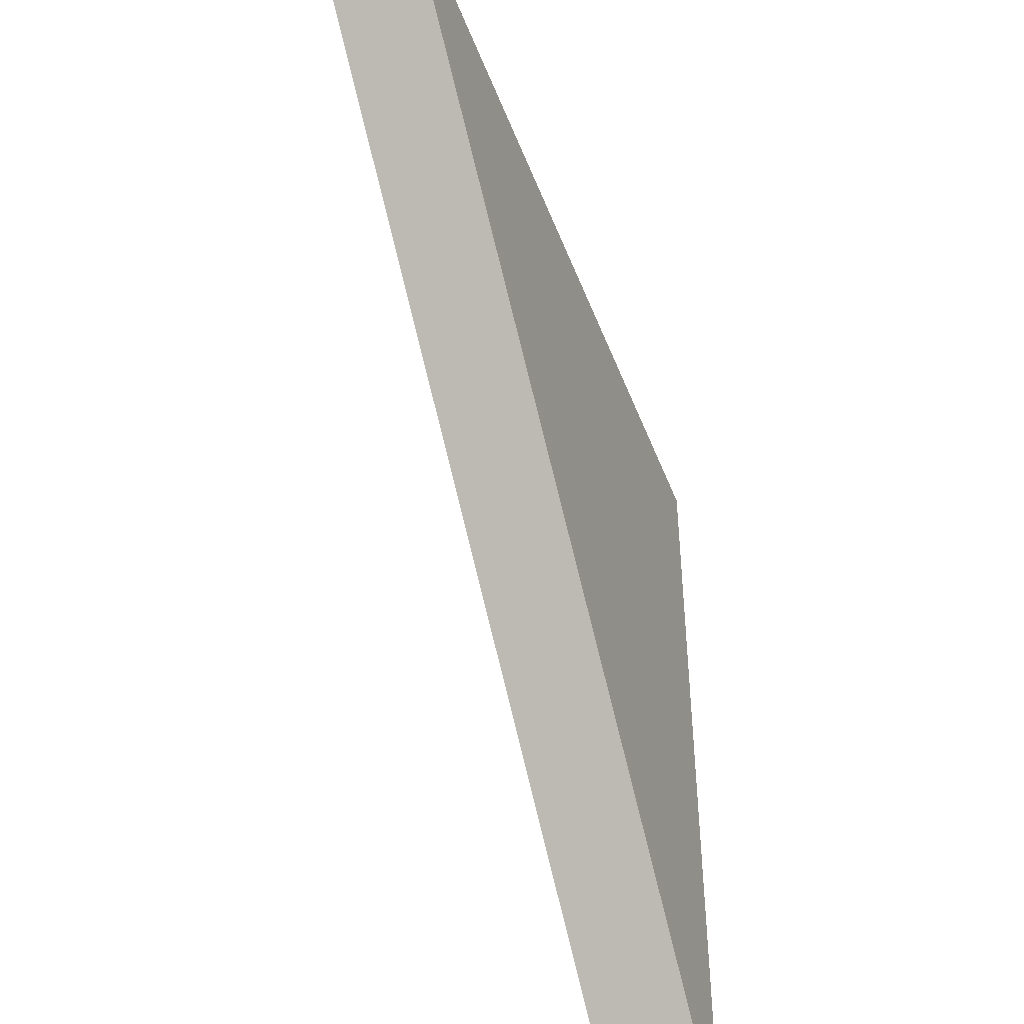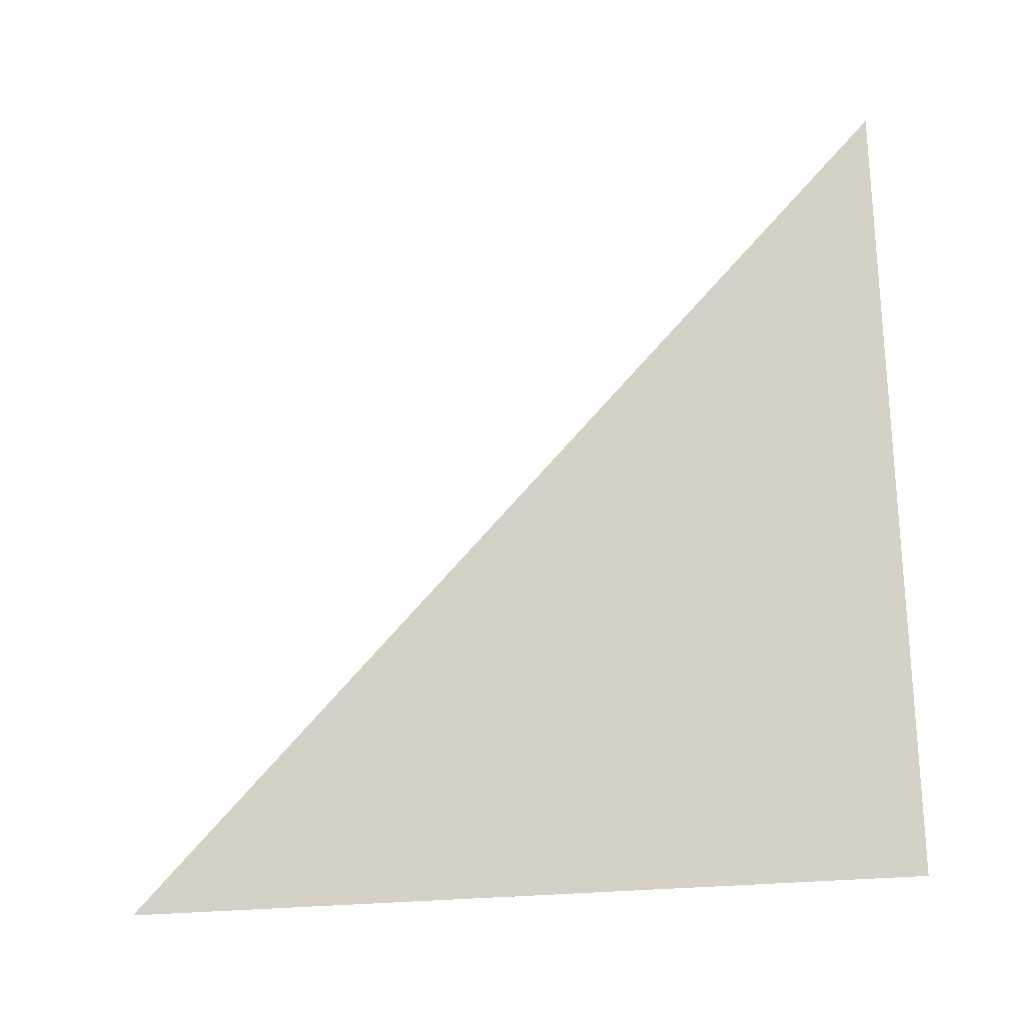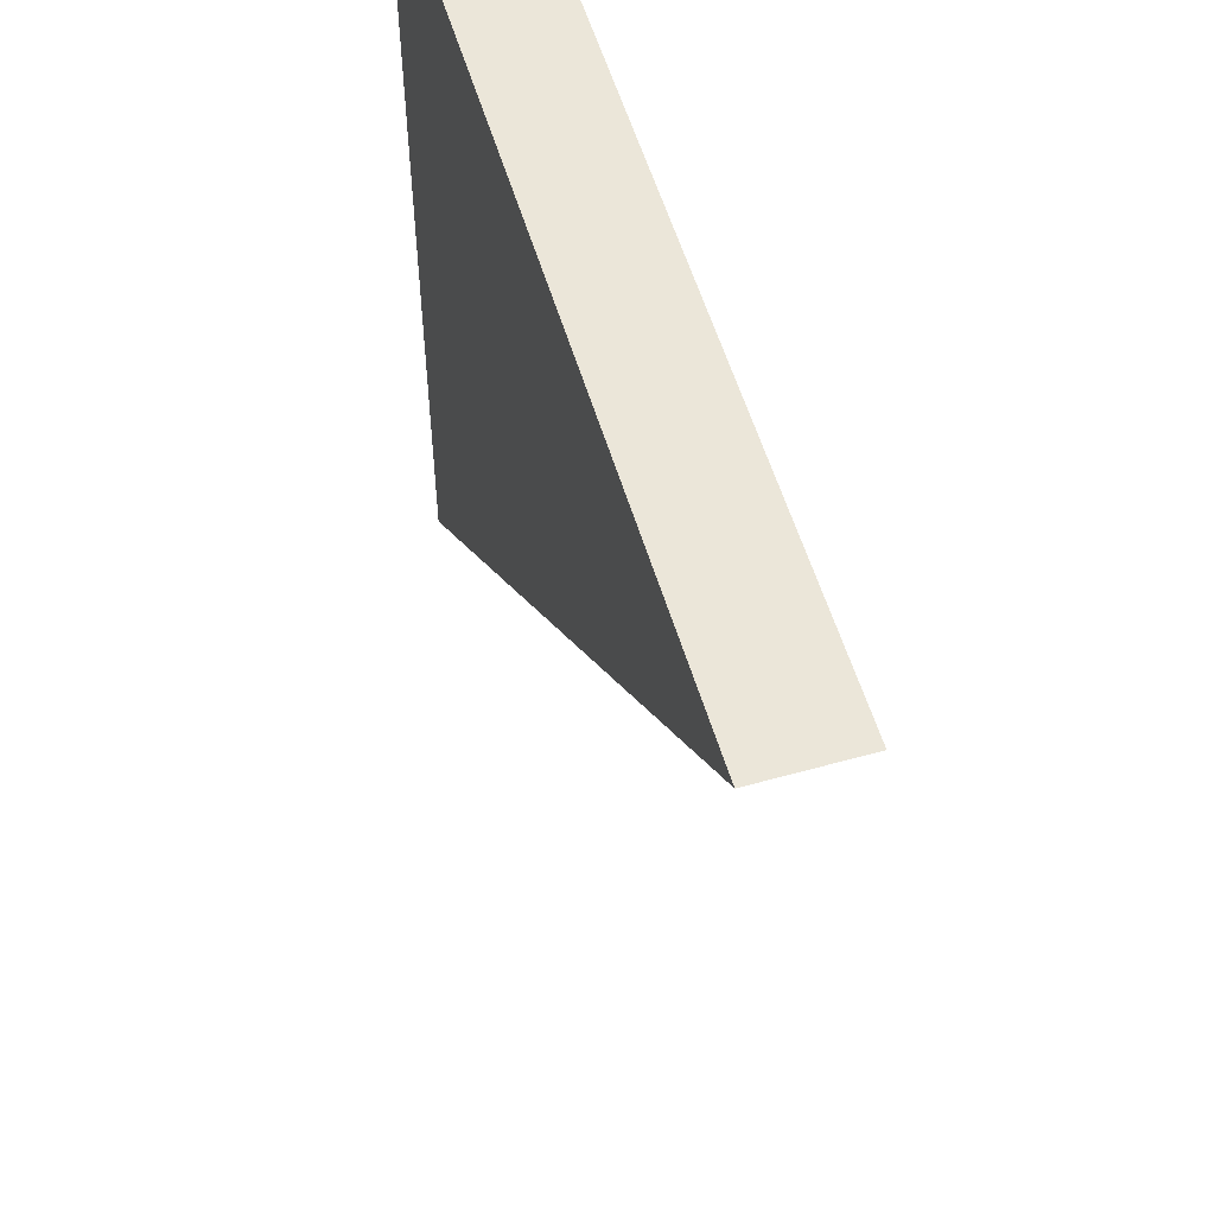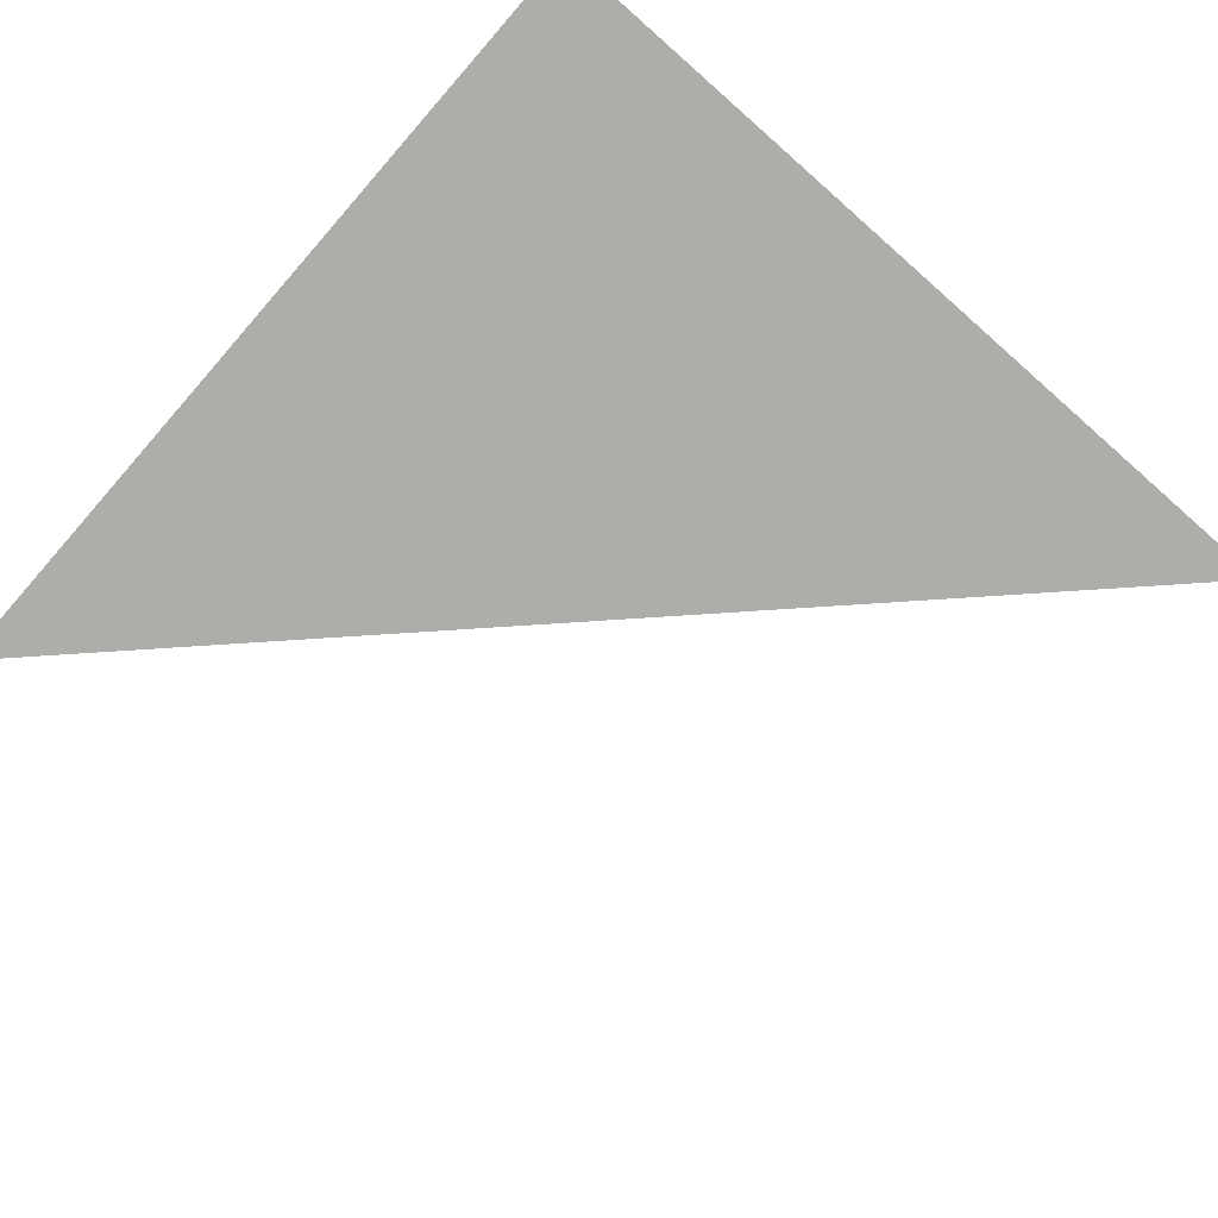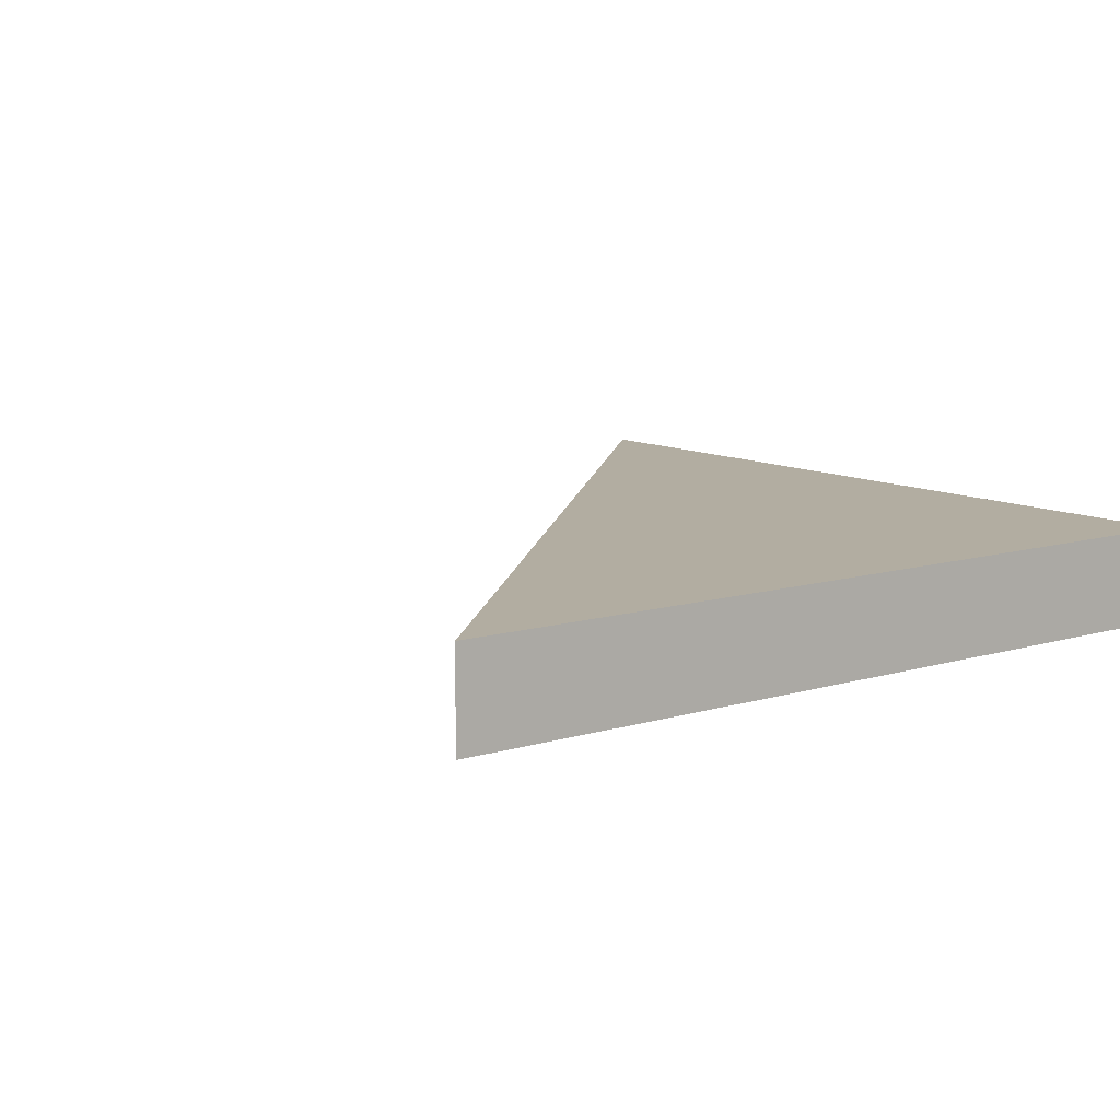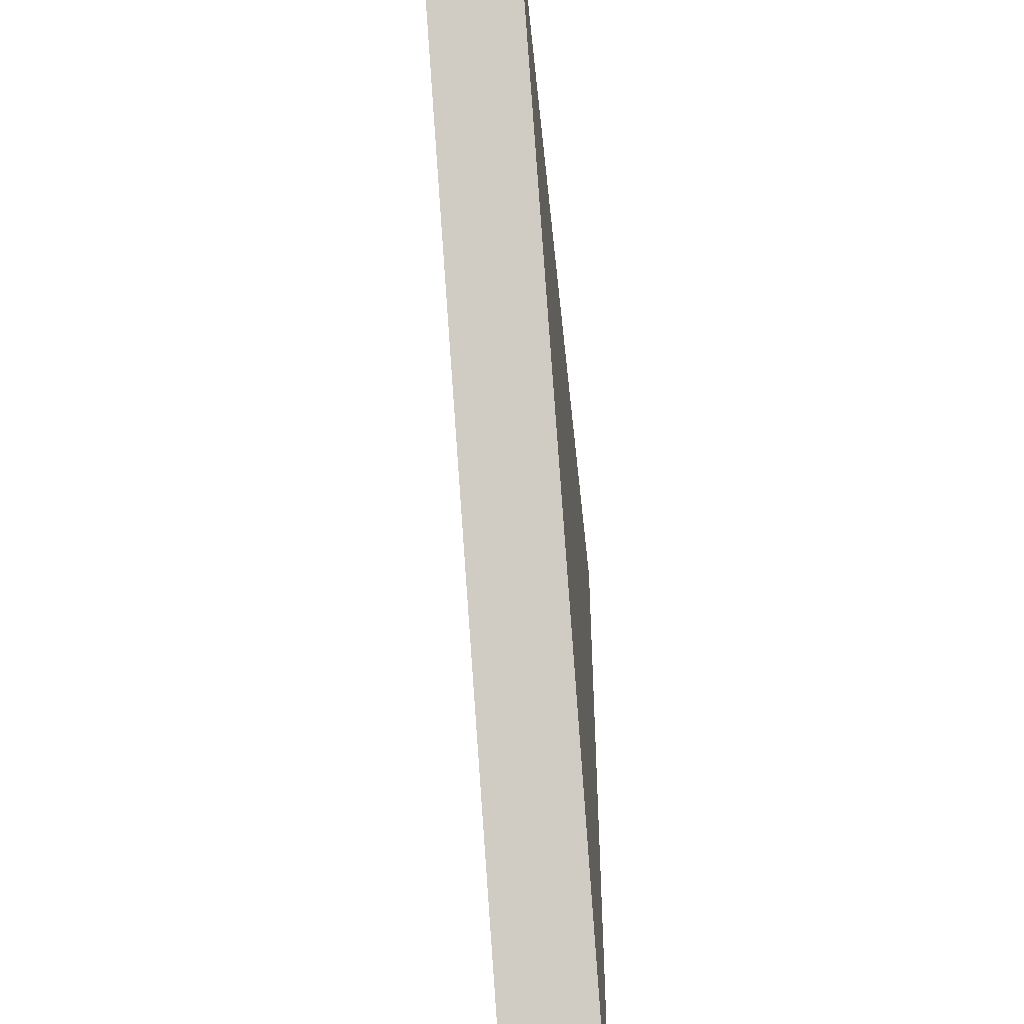
<metadata>
{"format":"obj","ext":"obj","renderer":"f3d","projection":"perspective","resolution":1024,"background":"white","views":[{"elev":-46.7,"azim":-69.8,"up":"+Z"},{"elev":79.7,"azim":-2.8,"up":"+Y"},{"elev":55.5,"azim":-106.4,"up":"+Z"},{"elev":-77.3,"azim":48.7,"up":"+Y"},{"elev":10.5,"azim":-37.3,"up":"+Y"},{"elev":-52.5,"azim":-84.2,"up":"+Z"}]}
</metadata>
<code>
g Coin-SKP--Default_Material
v 71.59 -0 71.59
v 71.59 7.953 71.59
v 71.59 -0 71.59
v 71.59 -0 71.59
v 71.59 -0 -71.59
v -71.59 -0 71.59
v 71.59 -0 71.59
v 71.59 -7.953 71.59
v 71.59 -0 71.59
v 71.59 -7.953 71.59
v 71.59 -0 71.59
f 1 2 3
f 4 5 6
f 5 4 7
f 8 9 10
f 9 8 11
g Coin-SKP--no_name1
v 71.59 7.953 71.59
v -71.59 -0 71.59
v 71.59 -0 71.59
v -71.59 7.953 71.59
v 71.59 7.953 -71.59
v -71.59 7.953 71.59
v 71.59 7.953 71.59
v 71.59 -0 71.59
v 71.59 7.953 -71.59
v 71.59 7.953 71.59
v 71.59 -0 -71.59
v 71.59 7.953 -71.59
v -71.59 -0 71.59
v -71.59 7.953 71.59
v 71.59 -0 -71.59
v 71.59 -7.953 -71.59
v 71.59 -7.953 71.59
v -71.59 -7.953 71.59
v 71.59 -7.953 71.59
f 12 13 14
f 13 12 15
f 16 17 18
f 19 20 21
f 20 19 22
f 23 24 25
f 24 23 26
f 27 28 29
f 28 27 30
g Coin-SKP--no_name2
v 71.59 -0 -71.59
v -71.59 -7.953 71.59
v -71.59 -0 71.59
v 71.59 -7.953 -71.59
v 71.59 -0 71.59
v -71.59 -7.953 71.59
v 71.59 -7.953 71.59
v -71.59 -0 71.59
v 71.59 -7.953 71.59
v 71.59 -0 -71.59
v 71.59 -0 71.59
v 71.59 -7.953 -71.59
f 31 32 33
f 32 31 34
f 35 36 37
f 36 35 38
f 39 40 41
f 40 39 42

</code>
